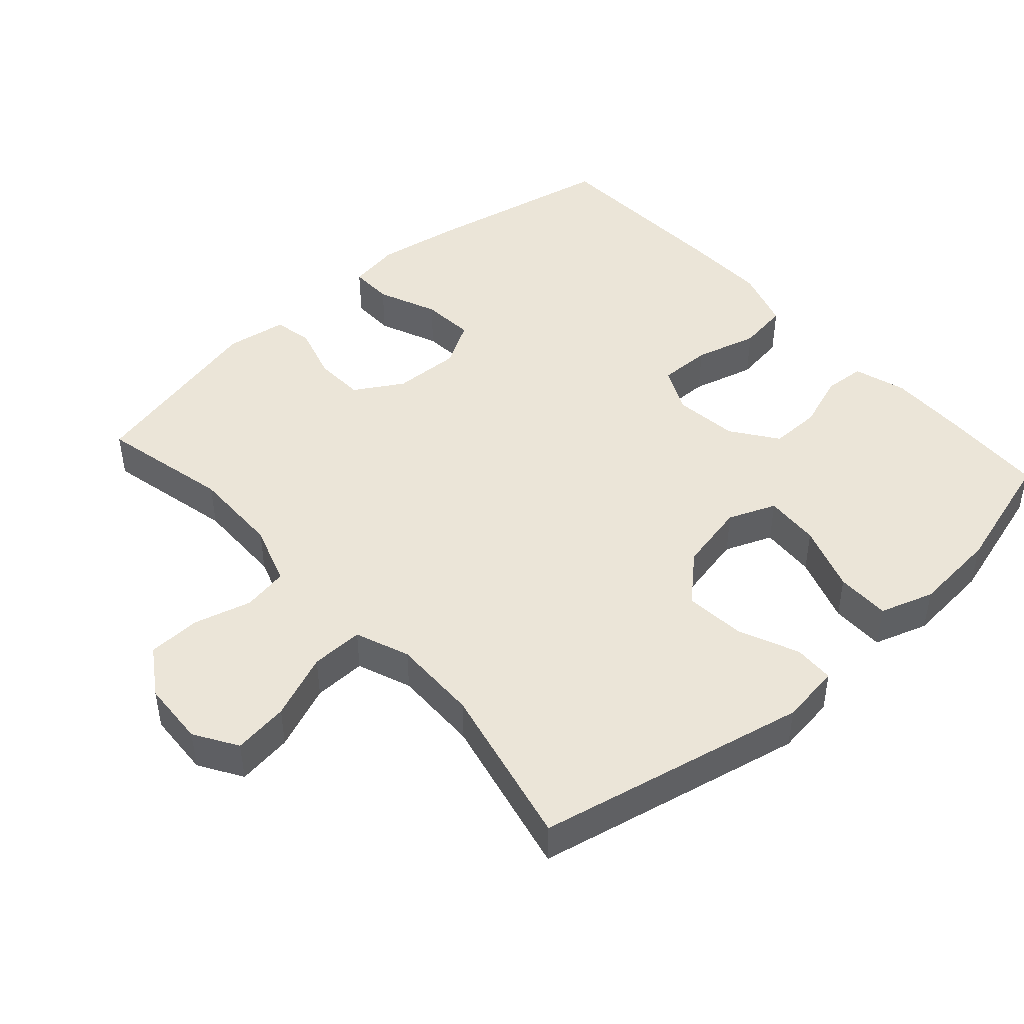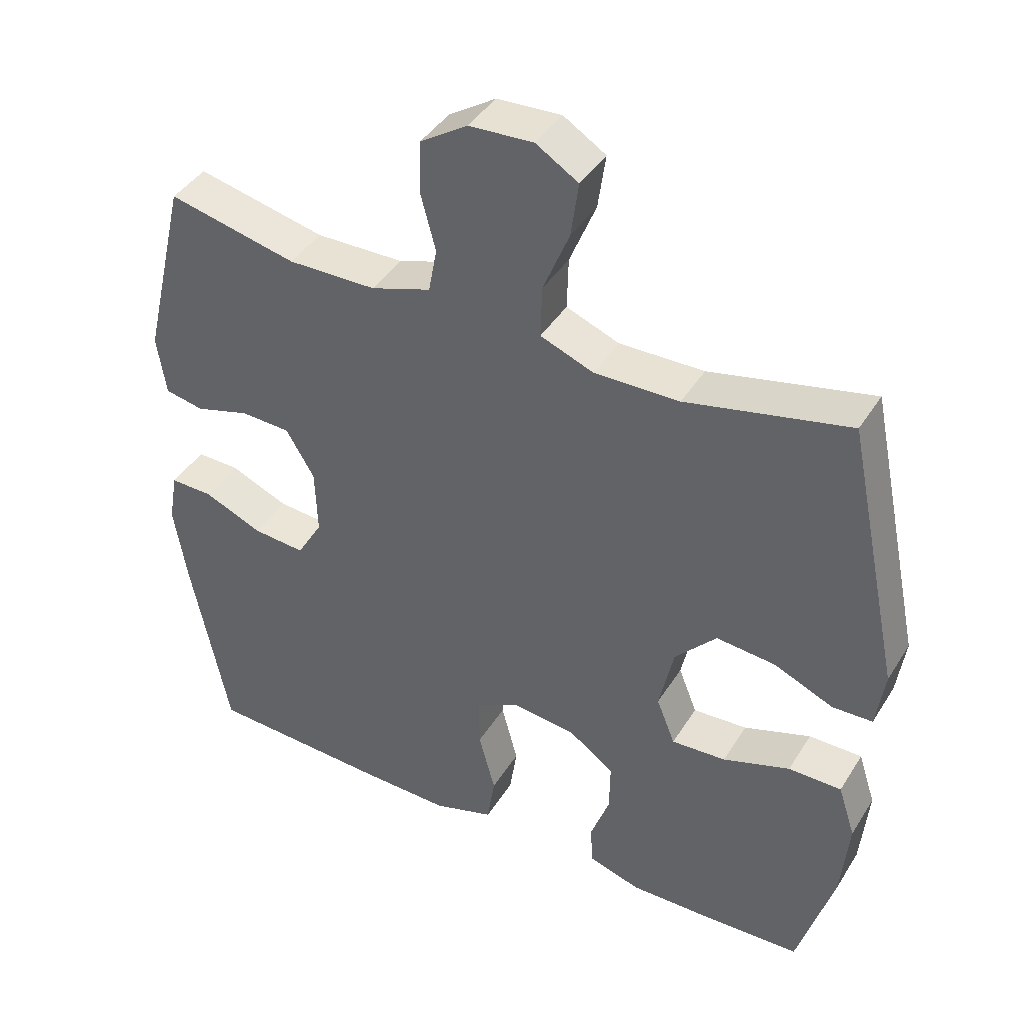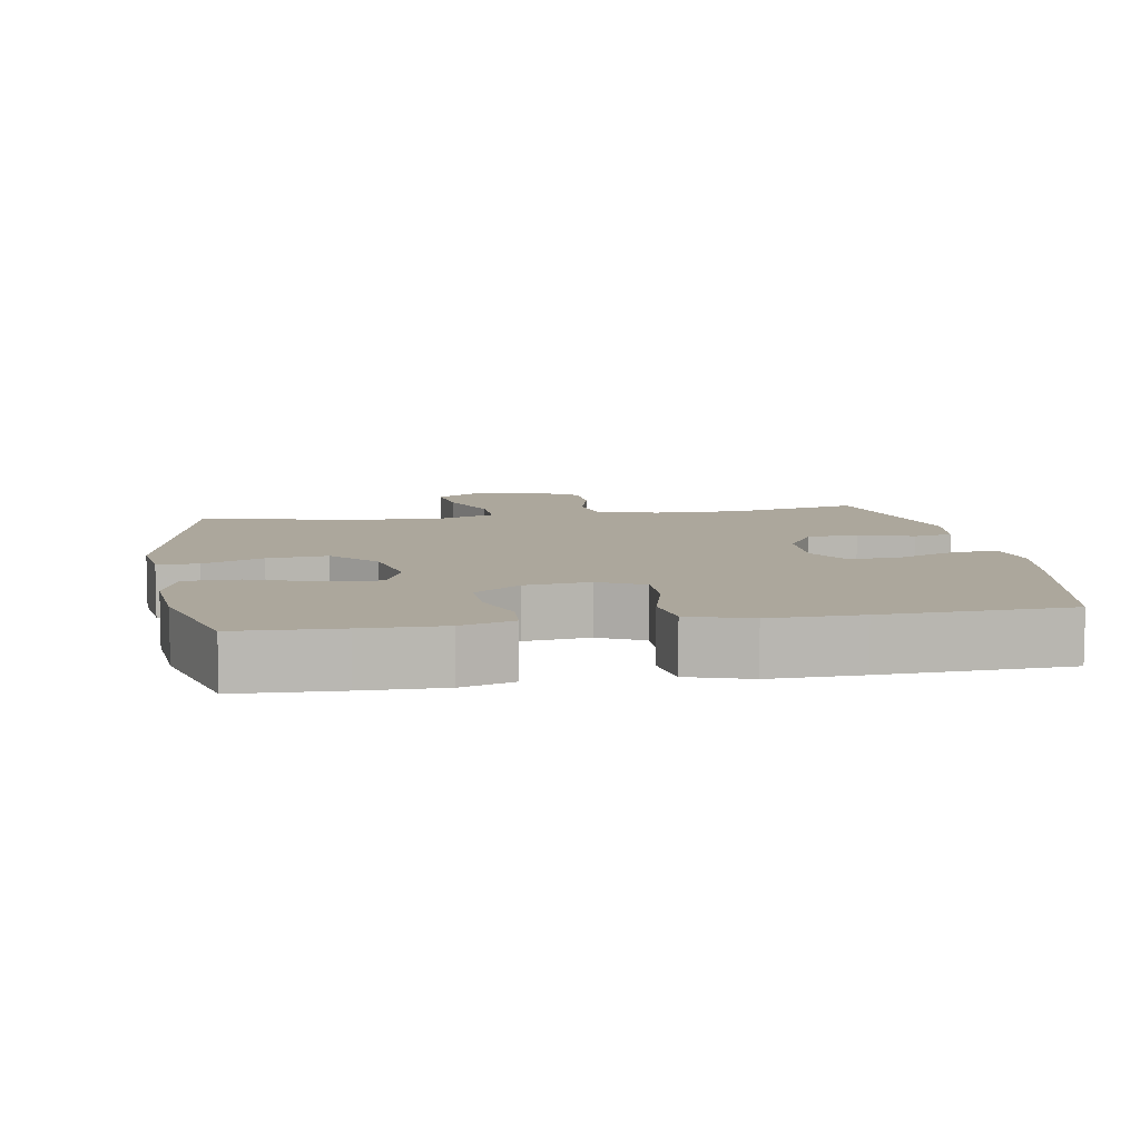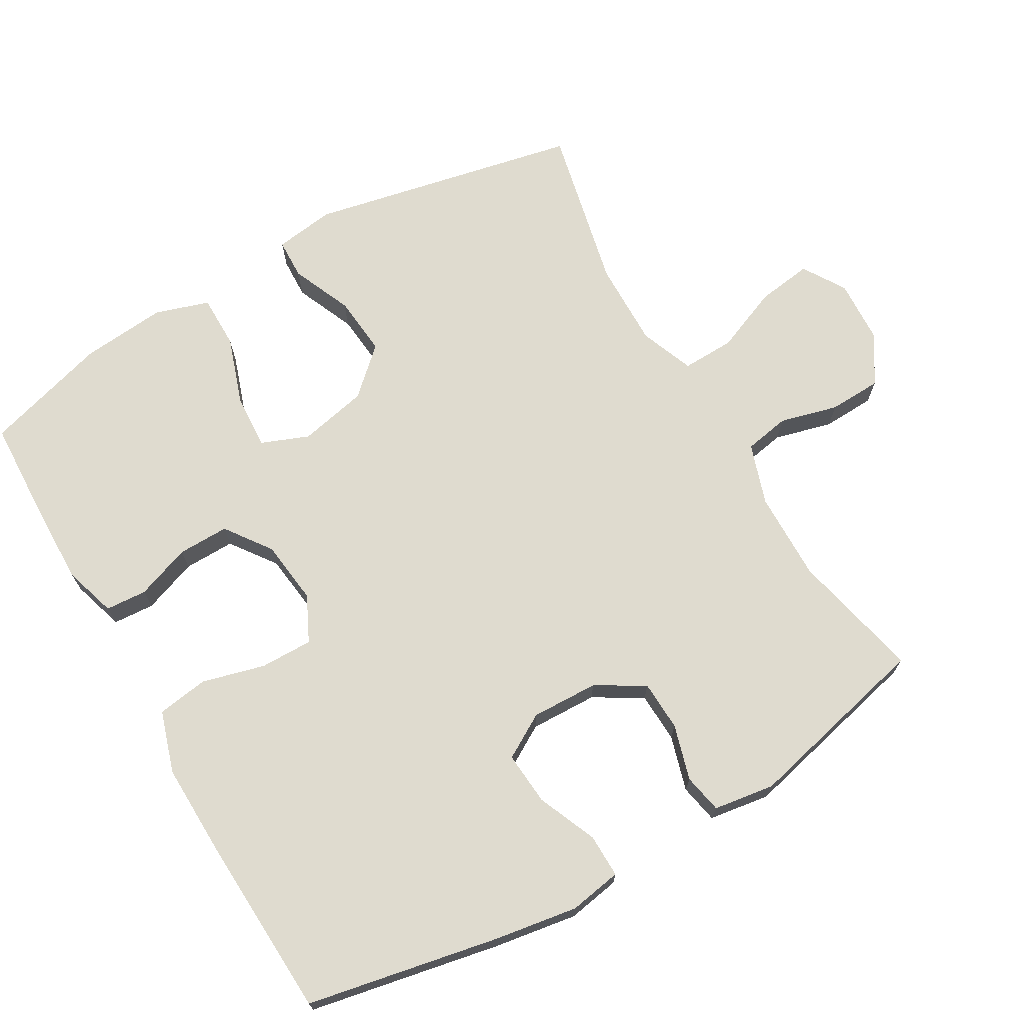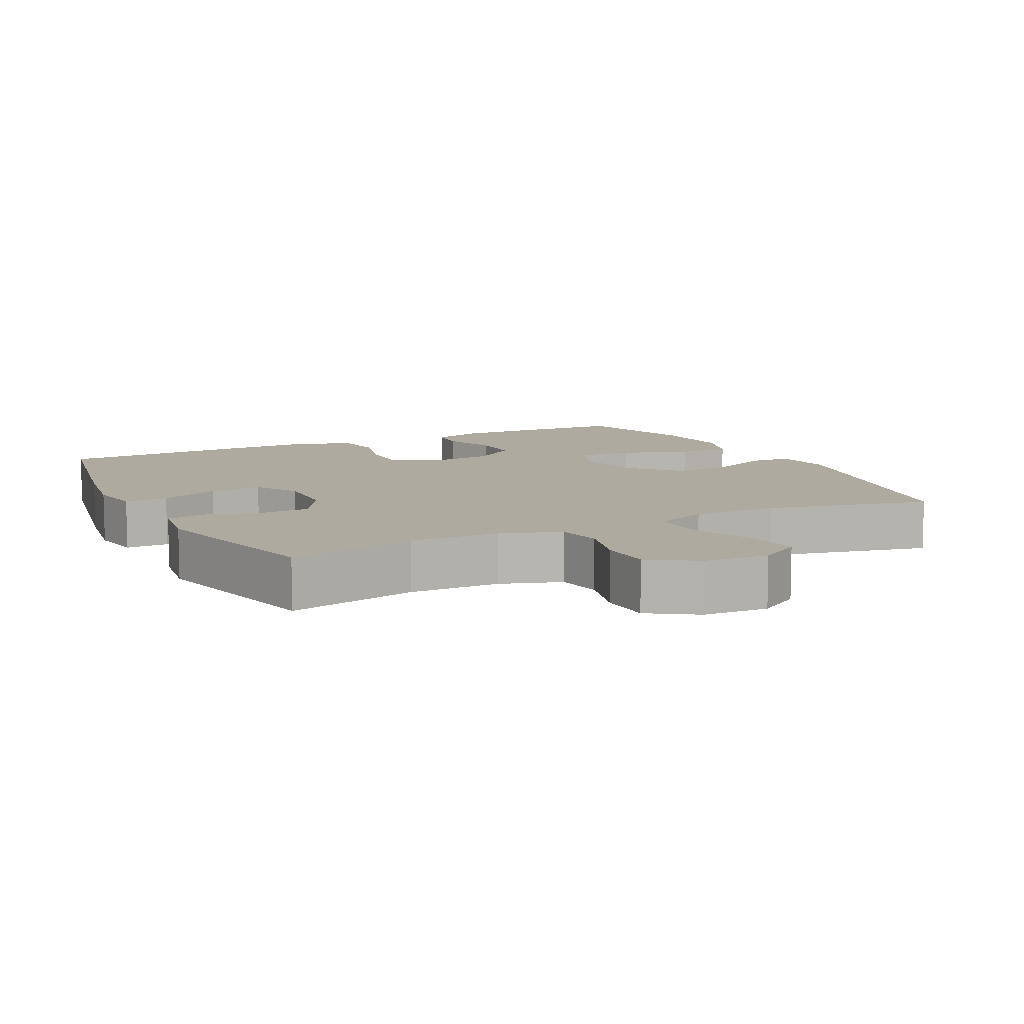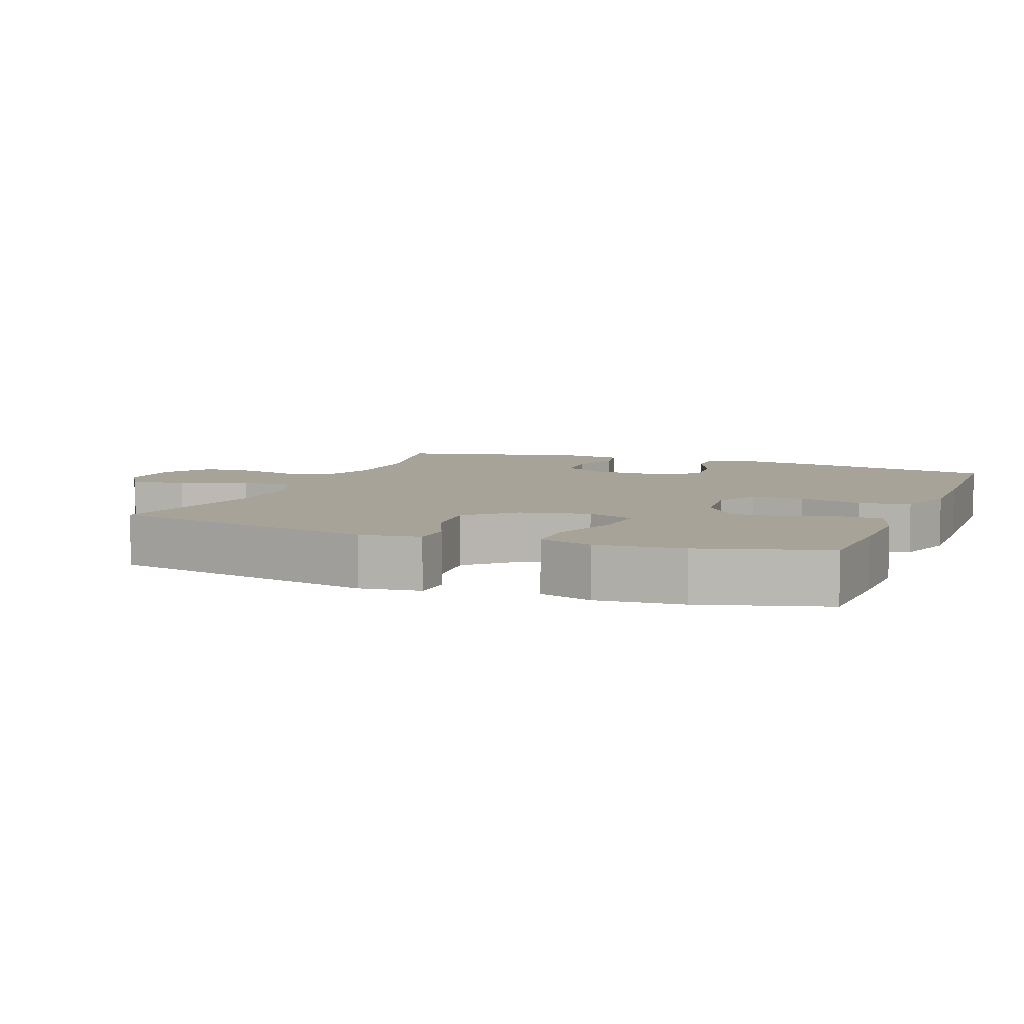
<metadata>
{"format":"obj","ext":"obj","renderer":"f3d","projection":"perspective","resolution":1024,"background":"white","views":[{"elev":45.7,"azim":48.3,"up":"+Y"},{"elev":41.6,"azim":29.4,"up":"+Z"},{"elev":8.4,"azim":170.5,"up":"+Y"},{"elev":70.3,"azim":-120.1,"up":"+Y"},{"elev":9.5,"azim":-26.5,"up":"+Y"},{"elev":6.8,"azim":111.2,"up":"+Y"}]}
</metadata>
<code>
v 0.5 0.07 -0.5
v 0.354 0.07 -0.506
v 0.239 0.07 -0.508
v 0.164 0.07 -0.485
v 0.16 0.07 -0.426
v 0.188 0.07 -0.348
v 0.189 0.07 -0.275
v 0.124 0.07 -0.228
v 0.032 0.07 -0.217
v -0.033 0.07 -0.249
v -0.032 0.07 -0.324
v -0.008 0.07 -0.414
v -0.019 0.07 -0.487
v -0.107 0.07 -0.515
v -0.237 0.07 -0.512
v -0.5 0.07 -0.5
v -0.554 0.07 -0.226
v -0.573 0.07 -0.107
v -0.56 0.07 -0.032
v -0.498 0.07 -0.033
v -0.413 0.07 -0.069
v -0.337 0.07 -0.075
v -0.3 0.07 -0.012
v -0.303 0.07 0.084
v -0.344 0.07 0.153
v -0.416 0.07 0.156
v -0.495 0.07 0.133
v -0.551 0.07 0.144
v -0.564 0.07 0.231
v -0.5 0.07 0.5
v -0.314 0.07 0.458
v -0.186 0.07 0.46
v -0.099 0.07 0.489
v -0.087 0.07 0.554
v -0.109 0.07 0.637
v -0.106 0.07 0.712
v -0.038 0.07 0.756
v 0.055 0.07 0.761
v 0.116 0.07 0.723
v 0.105 0.07 0.644
v 0.067 0.07 0.551
v 0.065 0.07 0.476
v 0.142 0.07 0.446
v 0.265 0.07 0.448
v 0.5 0.07 0.5
v 0.581 0.07 0.113
v 0.569 0.07 0.027
v 0.511 0.07 0.025
v 0.425 0.07 0.062
v 0.339 0.07 0.07
v 0.279 0.07 0.005
v 0.258 0.07 -0.093
v 0.285 0.07 -0.161
v 0.364 0.07 -0.156
v 0.461 0.07 -0.123
v 0.538 0.07 -0.123
v 0.563 0.07 -0.2
v 0.552 0.07 -0.322
v 0.5 0 -0.5
v 0.354 0 -0.506
v 0.239 0 -0.508
v 0.164 0 -0.485
v 0.16 0 -0.426
v 0.188 0 -0.348
v 0.189 0 -0.275
v 0.124 0 -0.228
v 0.032 0 -0.217
v -0.033 0 -0.249
v -0.032 0 -0.324
v -0.008 0 -0.414
v -0.019 0 -0.487
v -0.107 0 -0.515
v -0.237 0 -0.512
v -0.5 0 -0.5
v -0.554 0 -0.226
v -0.573 0 -0.107
v -0.56 0 -0.032
v -0.498 0 -0.033
v -0.413 0 -0.069
v -0.337 0 -0.075
v -0.3 0 -0.012
v -0.303 0 0.084
v -0.344 0 0.153
v -0.416 0 0.156
v -0.495 0 0.133
v -0.551 0 0.144
v -0.564 0 0.231
v -0.5 0 0.5
v -0.314 0 0.458
v -0.186 0 0.46
v -0.099 0 0.489
v -0.087 0 0.554
v -0.109 0 0.637
v -0.106 0 0.712
v -0.038 0 0.756
v 0.055 0 0.761
v 0.116 0 0.723
v 0.105 0 0.644
v 0.067 0 0.551
v 0.065 0 0.476
v 0.142 0 0.446
v 0.265 0 0.448
v 0.5 0 0.5
v 0.581 0 0.113
v 0.569 0 0.027
v 0.511 0 0.025
v 0.425 0 0.062
v 0.339 0 0.07
v 0.279 0 0.005
v 0.258 0 -0.093
v 0.285 0 -0.161
v 0.364 0 -0.156
v 0.461 0 -0.123
v 0.538 0 -0.123
v 0.563 0 -0.2
v 0.552 0 -0.322
f 54 55 56 57
f 53 54 57 58
f 46 47 48 49
f 44 45 46 49
f 43 44 49 50
f 42 43 50 51
f 38 39 40 41
f 38 41 42
f 37 38 42
f 34 35 36 37
f 33 34 37 42
f 32 33 42 51
f 28 29 30 31
f 26 27 28 31
f 25 26 31 32
f 24 25 32 51
f 18 19 20 21
f 18 21 22
f 17 18 22
f 16 17 22
f 15 16 22 23
f 11 12 13 14
f 10 11 14 15
f 3 4 5 6
f 3 6 7
f 2 3 7
f 53 58 1 2
f 52 53 2 7
f 51 52 7 8
f 24 51 8 9
f 10 15 23 24
f 9 10 24
f 115 114 113 112
f 116 115 112 111
f 107 106 105 104
f 107 104 103 102
f 108 107 102 101
f 109 108 101 100
f 99 98 97 96
f 100 99 96
f 100 96 95
f 95 94 93 92
f 100 95 92 91
f 109 100 91 90
f 89 88 87 86
f 89 86 85 84
f 90 89 84 83
f 109 90 83 82
f 79 78 77 76
f 80 79 76
f 80 76 75
f 80 75 74
f 81 80 74 73
f 72 71 70 69
f 73 72 69 68
f 64 63 62 61
f 65 64 61
f 65 61 60
f 60 59 116 111
f 65 60 111 110
f 66 65 110 109
f 67 66 109 82
f 82 81 73 68
f 82 68 67
f 1 59 60 2
f 2 60 61 3
f 3 61 62 4
f 4 62 63 5
f 5 63 64 6
f 6 64 65 7
f 7 65 66 8
f 8 66 67 9
f 9 67 68 10
f 10 68 69 11
f 11 69 70 12
f 12 70 71 13
f 13 71 72 14
f 14 72 73 15
f 15 73 74 16
f 16 74 75 17
f 17 75 76 18
f 18 76 77 19
f 19 77 78 20
f 20 78 79 21
f 21 79 80 22
f 22 80 81 23
f 23 81 82 24
f 24 82 83 25
f 25 83 84 26
f 26 84 85 27
f 27 85 86 28
f 28 86 87 29
f 29 87 88 30
f 30 88 89 31
f 31 89 90 32
f 32 90 91 33
f 33 91 92 34
f 34 92 93 35
f 35 93 94 36
f 36 94 95 37
f 37 95 96 38
f 38 96 97 39
f 39 97 98 40
f 40 98 99 41
f 41 99 100 42
f 42 100 101 43
f 43 101 102 44
f 44 102 103 45
f 45 103 104 46
f 46 104 105 47
f 47 105 106 48
f 48 106 107 49
f 49 107 108 50
f 50 108 109 51
f 51 109 110 52
f 52 110 111 53
f 53 111 112 54
f 54 112 113 55
f 55 113 114 56
f 56 114 115 57
f 57 115 116 58
f 58 116 59 1

</code>
